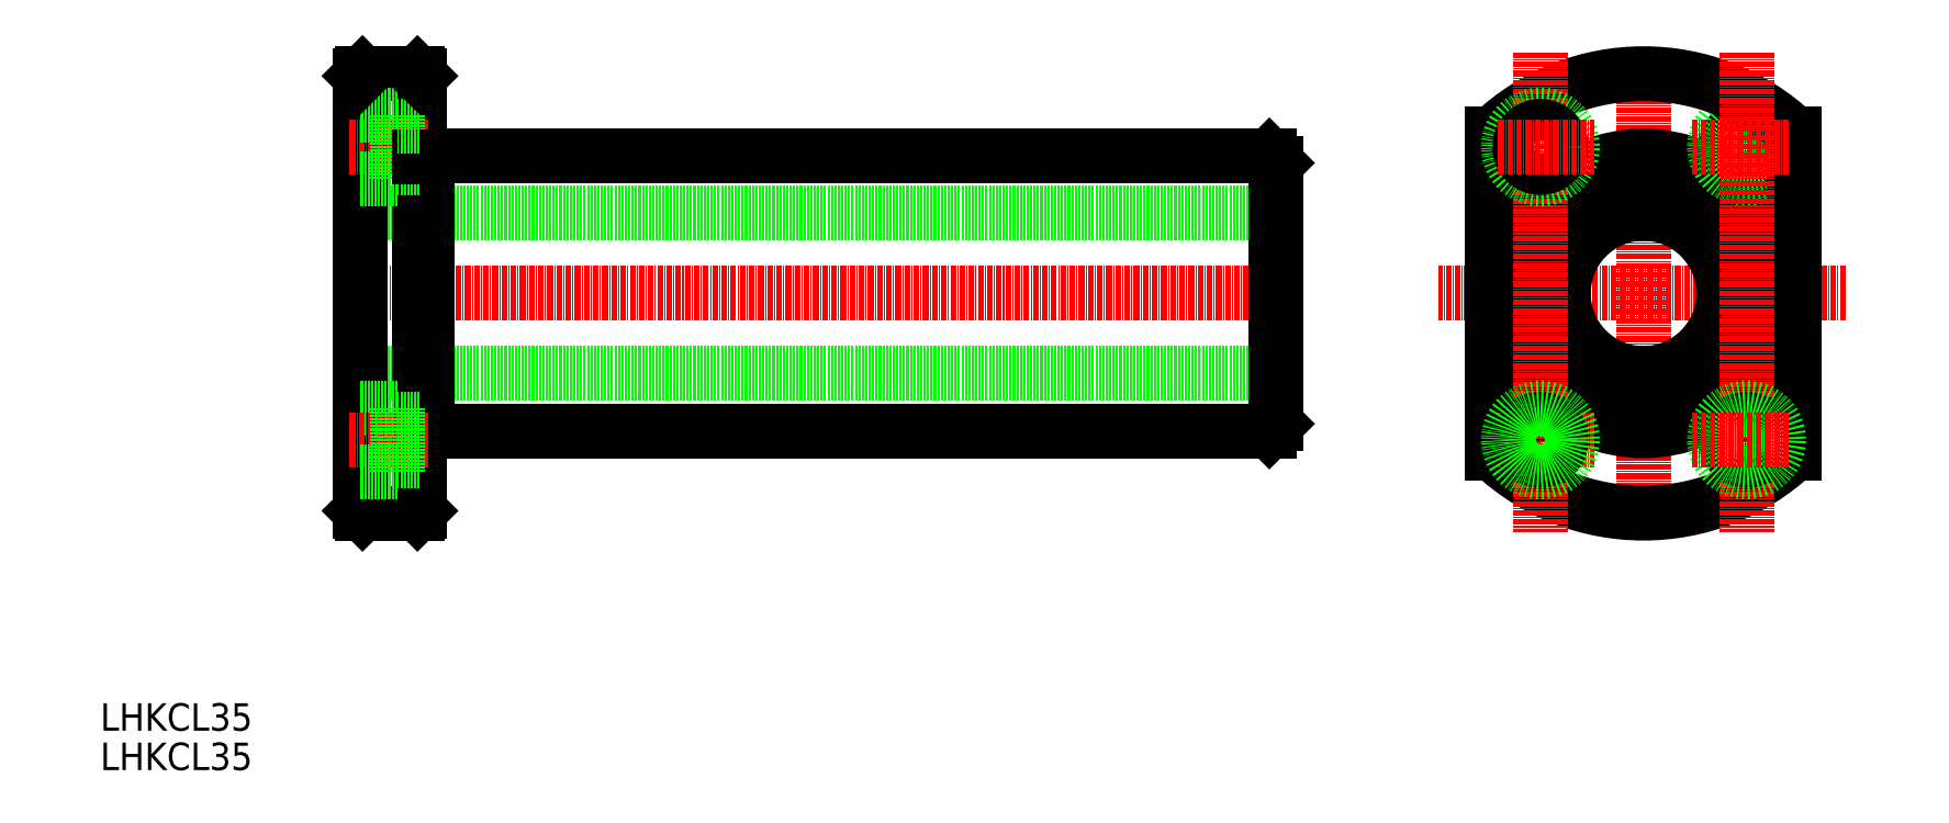
<metadata>
{"format":"dxf","ext":"dxf","renderer":"ezdxf+matplotlib","layout":"modelspace","background":"white","min_lineweight":24,"dpi":150}
</metadata>
<code>
0
SECTION
2
ENTITIES
0
LINE
8
0
10
266.8
20
131.6
30
0
11
66.75
21
131.6
31
0
0
LINE
8
0
10
81.25
20
144.1
30
0
11
265.3
21
144.1
31
0
0
LINE
8
CENTER
10
270.9
20
114.1
30
0
11
61.85
21
114.1
31
0
0
LINE
8
0
10
266.8
20
96.64
30
0
11
66.75
21
96.64
31
0
0
LINE
8
0
10
81.25
20
84.14
30
0
11
265.3
21
84.14
31
0
0
LINE
8
0
10
79.75
20
66.64
30
0
11
79.75
21
161.6
31
0
0
LINE
8
0
10
66.75
20
66.64
30
0
11
66.75
21
161.6
31
0
0
LINE
8
0
10
81.25
20
84.14
30
0
11
81.25
21
144.1
31
0
0
LINE
8
0
10
79.25
20
66.14
30
0
11
67.25
21
66.14
31
0
0
TEXT
8
0
10
10
20
18.6
30
0
40
6
1
LHKCL35
0
TEXT
8
0
10
10
20
10
30
0
40
6
1
LHKCL35
0
LINE
8
0
10
67.25
20
66.14
30
0
11
66.75
21
66.64
31
0
0
LINE
8
0
10
79.25
20
66.14
30
0
11
79.75
21
66.64
31
0
0
LINE
8
0
10
79.75
20
84.39
30
0
11
81.25
21
84.39
31
0
0
LINE
8
0
10
92.88
20
84.14
30
0
11
92.88
21
84.14
31
0
0
LINE
8
0
10
106
20
84.14
30
0
11
106
21
84.14
31
0
0
LINE
8
0
10
79.25
20
162.1
30
0
11
67.25
21
162.1
31
0
0
LINE
8
CENTER
10
81.67
20
146.1
30
0
11
64.41
21
146.1
31
0
0
LINE
8
0
10
74.85
20
139.1
30
0
11
66.75
21
139.1
31
0
0
LINE
8
0
10
74.85
20
153.1
30
0
11
66.75
21
153.1
31
0
0
LINE
8
0
10
67.25
20
162.1
30
0
11
66.75
21
161.6
31
0
0
LINE
8
0
10
74.85
20
153.1
30
0
11
74.85
21
139.1
31
0
0
LINE
8
0
10
79.75
20
141.6
30
0
11
74.85
21
141.6
31
0
0
LINE
8
0
10
79.75
20
143.9
30
0
11
81.25
21
143.9
31
0
0
LINE
8
0
10
79.75
20
150.6
30
0
11
74.85
21
150.6
31
0
0
LINE
8
0
10
79.25
20
162.1
30
0
11
79.75
21
161.6
31
0
0
LINE
8
CENTER
10
346.9
20
166.8
30
0
11
346.9
21
61.9
31
0
0
LINE
8
0
10
266.8
20
85.64
30
0
11
266.8
21
142.6
31
0
0
LINE
8
CENTER
10
391
20
114.2
30
0
11
302.1
21
114.2
31
0
0
ARC
8
0
10
265.3
20
142.6
30
0
40
1.5
50
89.89
51
90
0
ARC
8
0
10
265.3
20
142.6
30
0
40
1.5
50
0
51
0.1125
0
LINE
8
0
10
265.3
20
144.1
30
0
11
266.8
21
142.6
31
0
0
LINE
8
0
10
265.3
20
84.14
30
0
11
266.8
21
85.64
31
0
0
ARC
8
0
10
265.3
20
85.64
30
0
40
1.5
50
359.9
51
0
0
ARC
8
0
10
265.3
20
85.64
30
0
40
1.5
50
270
51
270.1
0
LINE
8
0
10
74.85
20
89.14
30
0
11
66.75
21
89.14
31
0
0
LINE
8
CENTER
10
81.67
20
82.14
30
0
11
64.41
21
82.14
31
0
0
LINE
8
0
10
74.85
20
75.14
30
0
11
66.75
21
75.14
31
0
0
LINE
8
0
10
79.75
20
77.64
30
0
11
74.85
21
77.64
31
0
0
LINE
8
0
10
74.85
20
75.14
30
0
11
74.85
21
89.14
31
0
0
LINE
8
0
10
79.75
20
86.64
30
0
11
74.85
21
86.64
31
0
0
CIRCLE
8
0
10
346.9
20
114.1
30
0
40
30
0
CIRCLE
8
0
10
346.9
20
114.1
30
0
40
28.5
0
CIRCLE
8
0
10
369.4
20
146.1
30
0
40
4.5
0
CIRCLE
8
0
10
369.4
20
146.1
30
0
40
7
0
CIRCLE
8
0
10
346.9
20
114.1
30
0
40
17.5
0
ARC
8
0
10
346.9
20
114.1
30
0
40
48
50
226.6
51
313.4
0
ARC
8
0
10
346.9
20
114.1
30
0
40
48
50
46.57
51
133.4
0
LINE
8
0
10
379.9
20
149
30
0
11
379.9
21
79.28
31
0
0
LINE
8
0
10
313.9
20
149
30
0
11
313.9
21
79.28
31
0
0
LINE
8
CENTER
10
378.7
20
146.1
30
0
11
357.6
21
146.1
31
0
0
LINE
8
CENTER
10
369.4
20
166.8
30
0
11
369.4
21
61.9
31
0
0
LINE
8
CENTER
10
324.4
20
166.8
30
0
11
324.4
21
61.9
31
0
0
CIRCLE
8
0
10
324.4
20
146.1
30
0
40
7
0
CIRCLE
8
0
10
324.4
20
146.1
30
0
40
4.5
0
LINE
8
CENTER
10
315.2
20
146.1
30
0
11
336.3
21
146.1
31
0
0
LINE
8
CENTER
10
315.2
20
82.14
30
0
11
336.3
21
82.14
31
0
0
CIRCLE
8
0
10
324.4
20
82.14
30
0
40
4.5
0
CIRCLE
8
0
10
324.4
20
82.14
30
0
40
7
0
CIRCLE
8
0
10
369.4
20
82.14
30
0
40
4.5
0
CIRCLE
8
0
10
369.4
20
82.14
30
0
40
7
0
LINE
8
CENTER
10
378.7
20
82.14
30
0
11
357.6
21
82.14
31
0
0
ENDSEC
0
EOF

</code>
